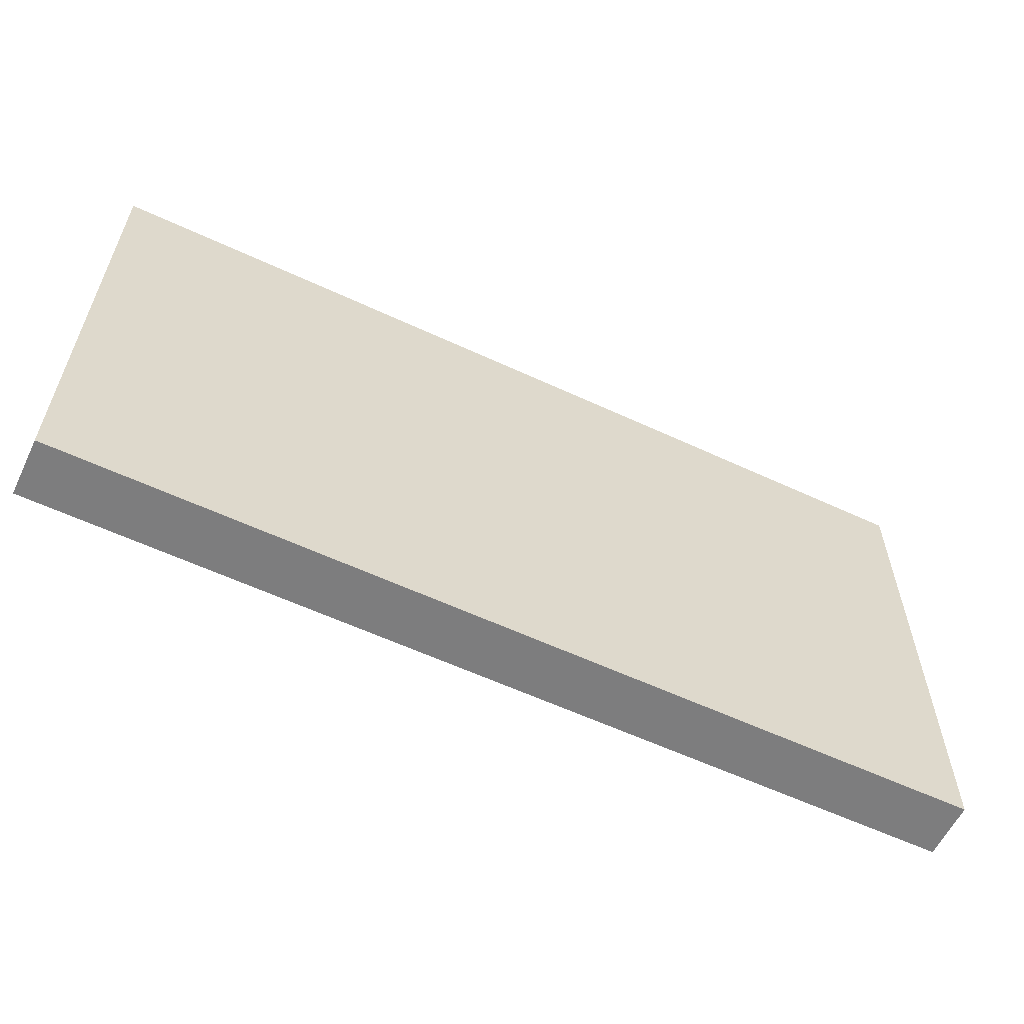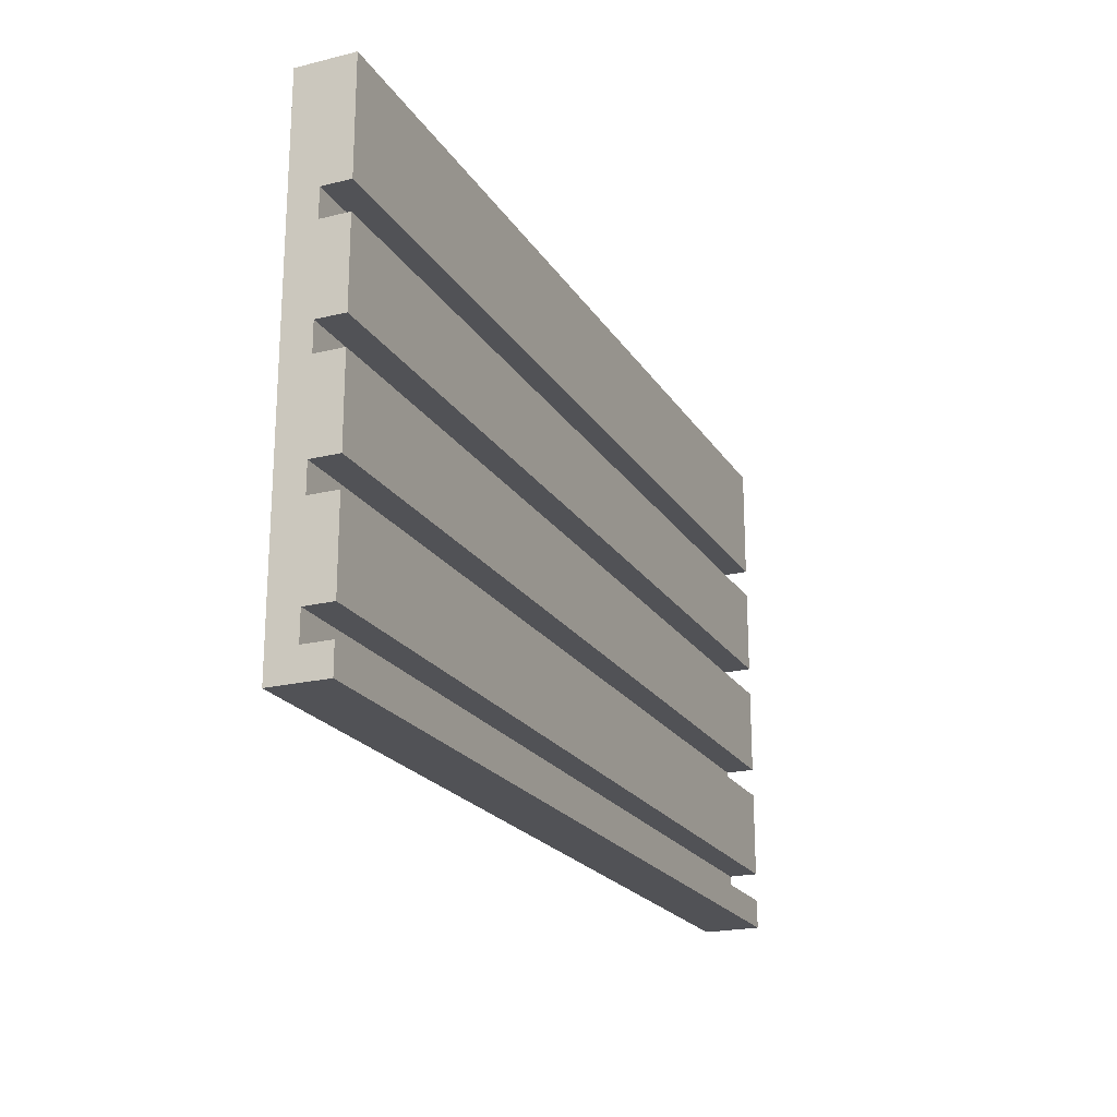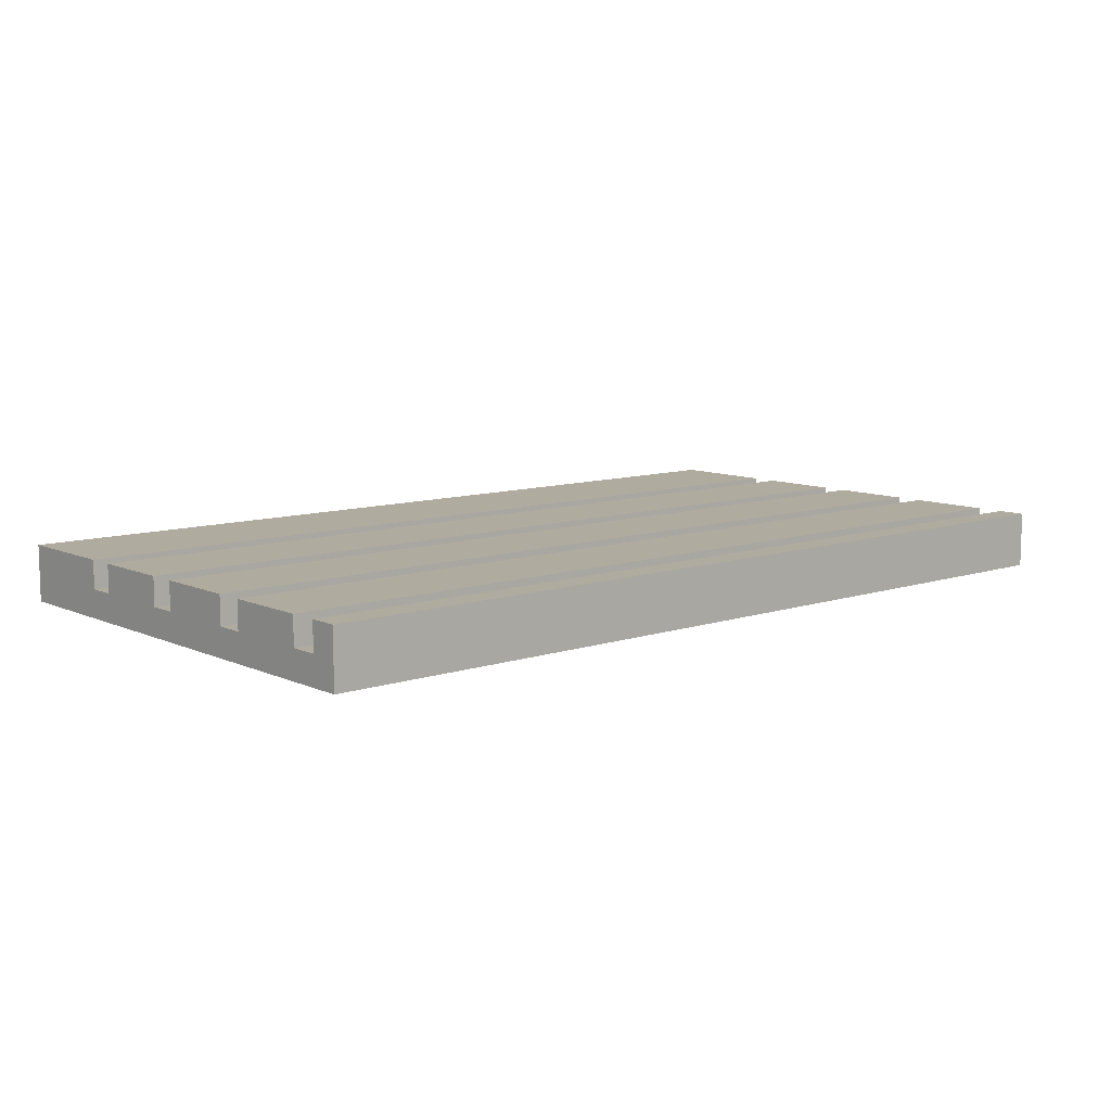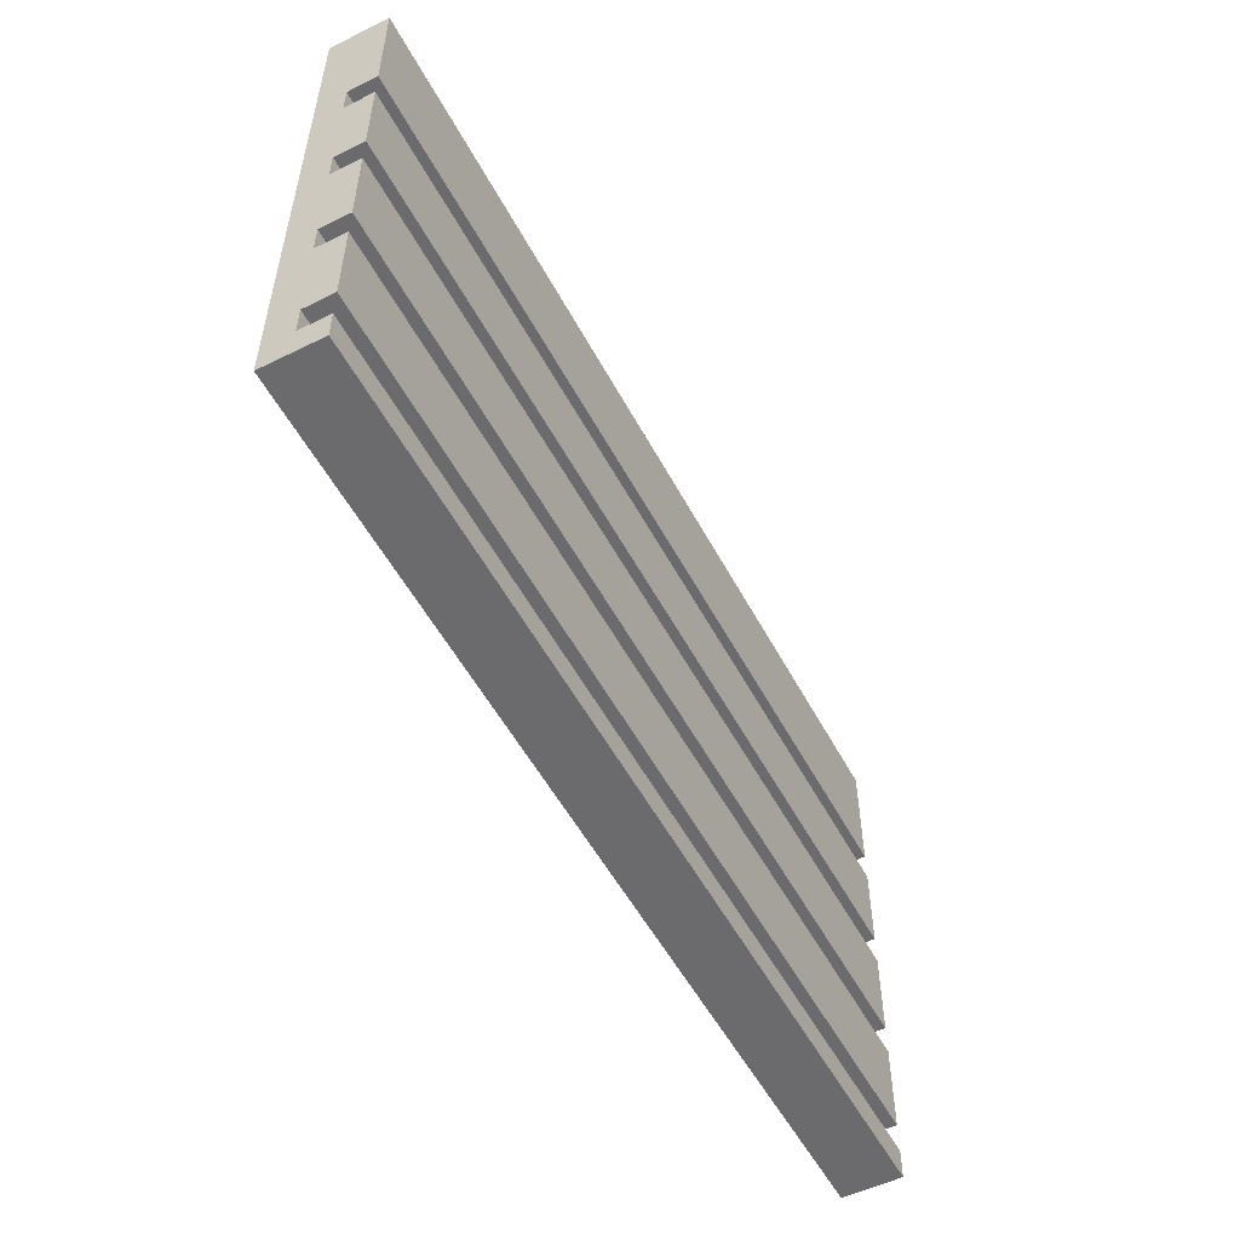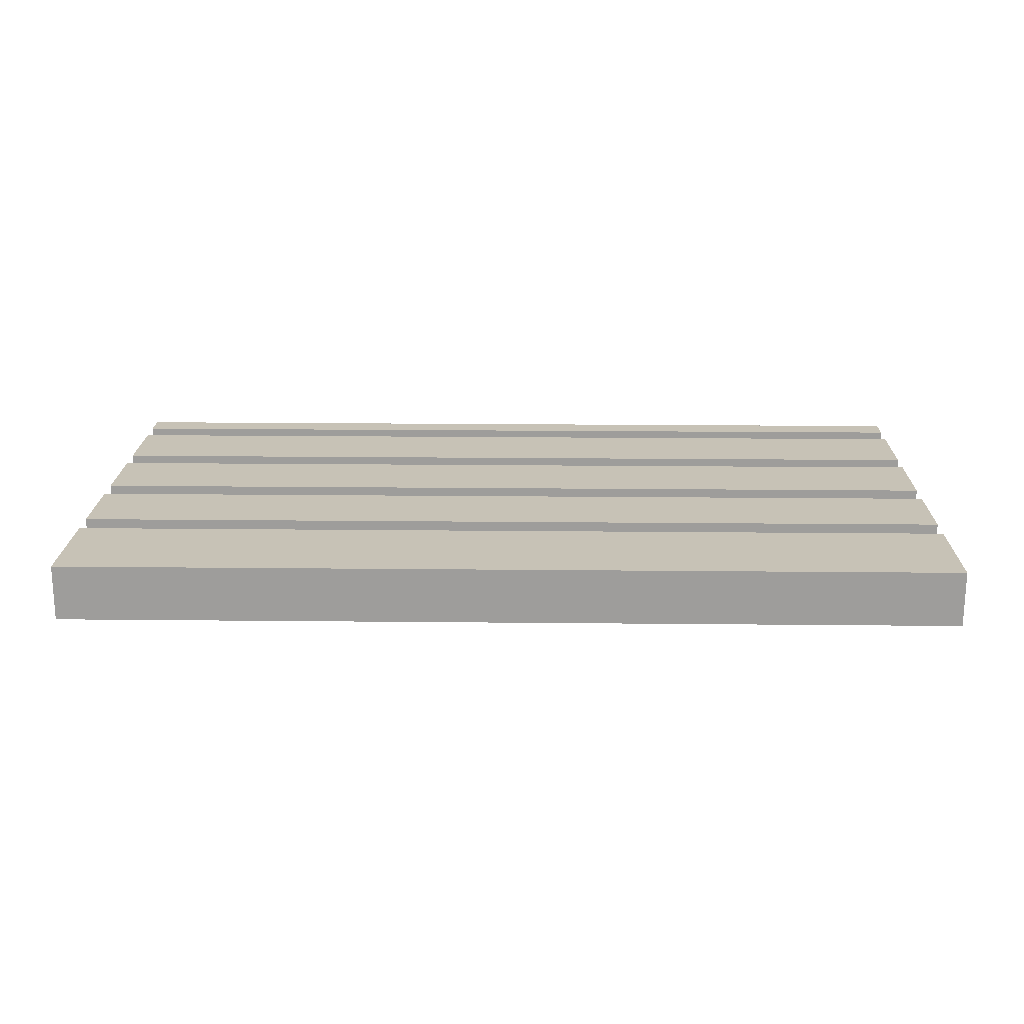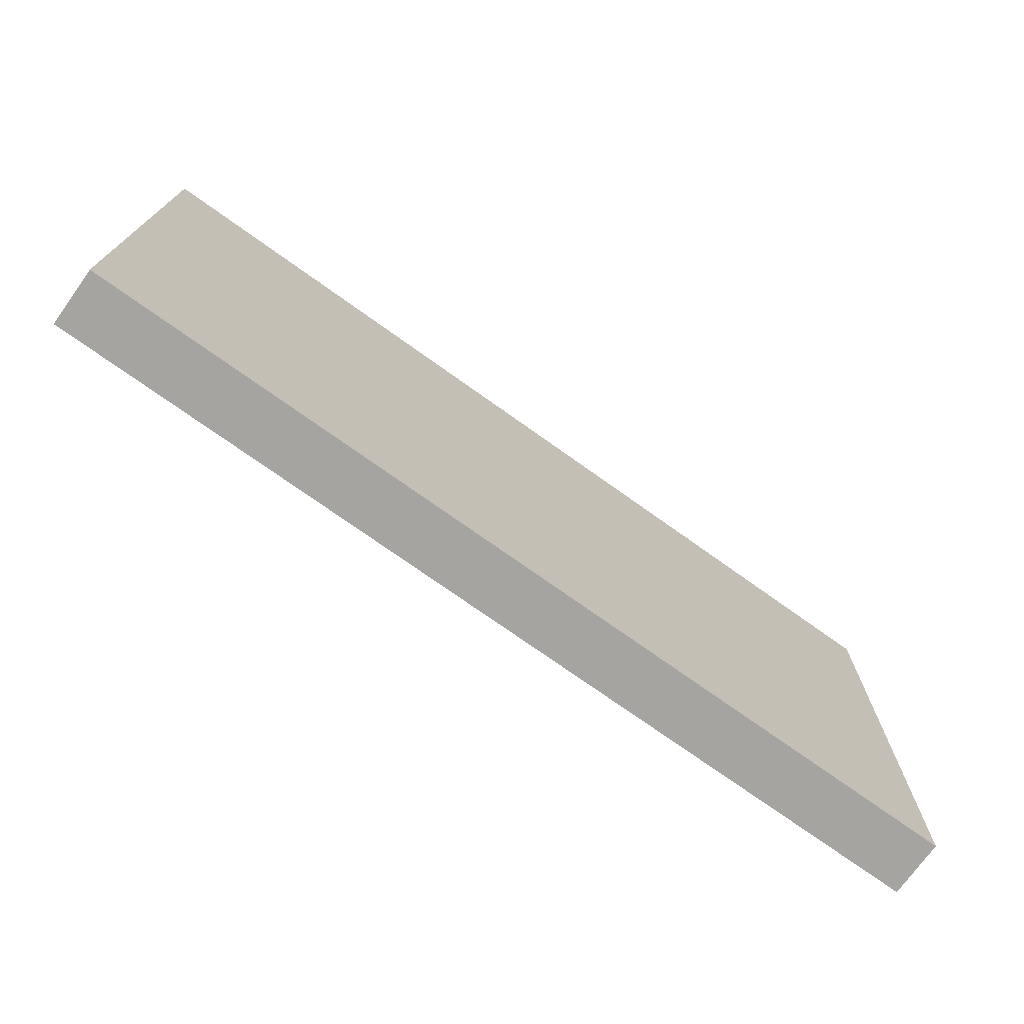
<metadata>
{"format":"obj","ext":"obj","renderer":"f3d","projection":"perspective","resolution":1024,"background":"white","views":[{"elev":-59.2,"azim":154.4,"up":"+Y"},{"elev":-21.3,"azim":-66.4,"up":"+Y"},{"elev":9.7,"azim":-40.9,"up":"+Z"},{"elev":-53.5,"azim":-62.3,"up":"+Y"},{"elev":19.2,"azim":-178.9,"up":"+Z"},{"elev":-73.4,"azim":144.4,"up":"+Y"}]}
</metadata>
<code>
v -16 0 1
v -16 0 -1
v -16 1 1
v -16 1 -0
v -16 2 1
v -16 2 -0
v -16 3 1
v -16 3 -1
v -16 4 1
v -16 4 -1
v -16 5 1
v -16 5 -0
v -16 6 1
v -16 6 -0
v -16 7 1
v -16 7 -1
v -16 8 1
v -16 8 -1
v -16 9 1
v -16 9 -0
v -16 10 1
v -16 10 -0
v -16 11 1
v -16 11 -1
v -16 12 1
v -16 12 -1
v -16 13 1
v -16 13 -0
v -16 14 1
v -16 14 -0
v -16 15 1
v -16 15 -1
v -16 16 1
v -16 16 -1
v -16 18 1
v -16 18 -1
v 16 0 1
v 16 0 -1
v 16 1 1
v 16 1 -0
v 16 2 1
v 16 2 -0
v 16 3 1
v 16 3 -1
v 16 4 1
v 16 4 -1
v 16 5 1
v 16 5 -0
v 16 6 1
v 16 6 -0
v 16 7 1
v 16 7 -1
v 16 8 1
v 16 8 -1
v 16 9 1
v 16 9 -0
v 16 10 1
v 16 10 -0
v 16 11 1
v 16 11 -1
v 16 12 1
v 16 12 -1
v 16 13 1
v 16 13 -0
v 16 14 1
v 16 14 -0
v 16 15 1
v 16 15 -1
v 16 16 1
v 16 16 -1
v 16 18 1
v 16 18 -1
v -16 0 1
v -16 1 1
v -16 2 1
v -16 3 1
v -16 4 1
v -16 5 1
v -16 6 1
v -16 7 1
v -16 8 1
v -16 9 1
v -16 10 1
v -16 11 1
v -16 12 1
v -16 13 1
v -16 14 1
v -16 15 1
v -16 16 1
v -16 18 1
v 16 0 1
v 16 1 1
v 16 2 1
v 16 3 1
v 16 4 1
v 16 5 1
v 16 6 1
v 16 7 1
v 16 8 1
v 16 9 1
v 16 10 1
v 16 11 1
v 16 12 1
v 16 13 1
v 16 14 1
v 16 15 1
v 16 16 1
v 16 18 1
v -16 1 -0
v -16 2 -0
v -16 5 -0
v -16 6 -0
v -16 9 -0
v -16 10 -0
v -16 13 -0
v -16 14 -0
v 16 1 -0
v 16 2 -0
v 16 5 -0
v 16 6 -0
v 16 9 -0
v 16 10 -0
v 16 13 -0
v 16 14 -0
v -16 0 -1
v -16 3 -1
v -16 4 -1
v -16 7 -1
v -16 8 -1
v -16 11 -1
v -16 12 -1
v -16 15 -1
v -16 16 -1
v -16 18 -1
v 16 0 -1
v 16 3 -1
v 16 4 -1
v 16 7 -1
v 16 8 -1
v 16 11 -1
v 16 12 -1
v 16 15 -1
v 16 16 -1
v 16 18 -1
v -16 0 1
v 16 0 1
v -16 0 -1
v 16 0 -1
v -16 2 1
v 16 2 1
v -16 2 -0
v 16 2 -0
v -16 6 1
v 16 6 1
v -16 6 -0
v 16 6 -0
v -16 10 1
v 16 10 1
v -16 10 -0
v 16 10 -0
v -16 14 1
v 16 14 1
v -16 14 -0
v 16 14 -0
v -16 1 1
v 16 1 1
v -16 1 -0
v 16 1 -0
v -16 5 1
v 16 5 1
v -16 5 -0
v 16 5 -0
v -16 9 1
v 16 9 1
v -16 9 -0
v 16 9 -0
v -16 13 1
v 16 13 1
v -16 13 -0
v 16 13 -0
v -16 18 1
v 16 18 1
v -16 18 -1
v 16 18 -1
f 3 2 1
f 4 2 3
f 6 2 4
f 7 6 5
f 8 2 6
f 8 6 7
f 9 8 7
f 10 8 9
f 11 10 9
f 12 10 11
f 14 10 12
f 15 14 13
f 16 10 14
f 16 14 15
f 17 16 15
f 18 16 17
f 19 18 17
f 20 18 19
f 22 18 20
f 23 22 21
f 24 18 22
f 24 22 23
f 25 24 23
f 26 24 25
f 27 26 25
f 28 26 27
f 30 26 28
f 31 30 29
f 32 26 30
f 32 30 31
f 33 32 31
f 34 32 33
f 35 34 33
f 36 34 35
f 37 38 39
f 39 38 40
f 40 38 42
f 41 42 43
f 42 38 44
f 43 42 44
f 43 44 45
f 45 44 46
f 45 46 47
f 47 46 48
f 48 46 50
f 49 50 51
f 50 46 52
f 51 50 52
f 51 52 53
f 53 52 54
f 53 54 55
f 55 54 56
f 56 54 58
f 57 58 59
f 58 54 60
f 59 58 60
f 59 60 61
f 61 60 62
f 61 62 63
f 63 62 64
f 64 62 66
f 65 66 67
f 66 62 68
f 67 66 68
f 67 68 69
f 69 68 70
f 69 70 71
f 71 70 72
f 91 74 73
f 92 74 91
f 93 76 75
f 94 77 76
f 94 76 93
f 95 78 77
f 95 77 94
f 96 78 95
f 97 80 79
f 98 81 80
f 98 80 97
f 99 82 81
f 99 81 98
f 100 82 99
f 101 84 83
f 102 85 84
f 102 84 101
f 103 86 85
f 103 85 102
f 104 86 103
f 105 88 87
f 106 89 88
f 106 88 105
f 107 90 89
f 107 89 106
f 108 90 107
f 117 110 109
f 118 110 117
f 119 112 111
f 120 112 119
f 121 114 113
f 122 114 121
f 123 116 115
f 124 116 123
f 125 126 135
f 126 127 136
f 135 126 136
f 127 128 137
f 136 127 137
f 128 129 138
f 137 128 138
f 129 130 139
f 138 129 139
f 130 131 140
f 139 130 140
f 131 132 141
f 140 131 141
f 132 133 142
f 141 132 142
f 133 134 143
f 142 133 143
f 143 134 144
f 147 146 145
f 148 146 147
f 151 150 149
f 152 150 151
f 155 154 153
f 156 154 155
f 159 158 157
f 160 158 159
f 163 162 161
f 164 162 163
f 165 166 167
f 167 166 168
f 169 170 171
f 171 170 172
f 173 174 175
f 175 174 176
f 177 178 179
f 179 178 180
f 181 182 183
f 183 182 184

</code>
